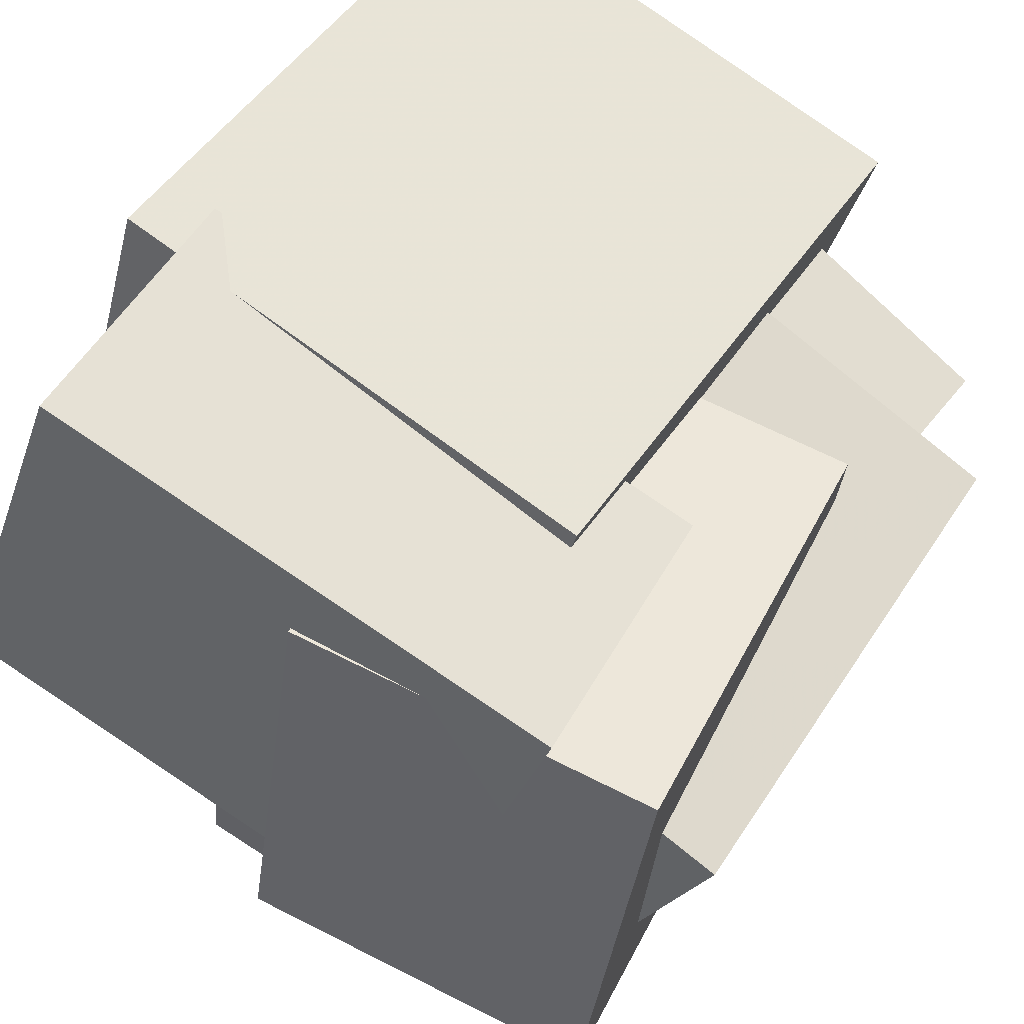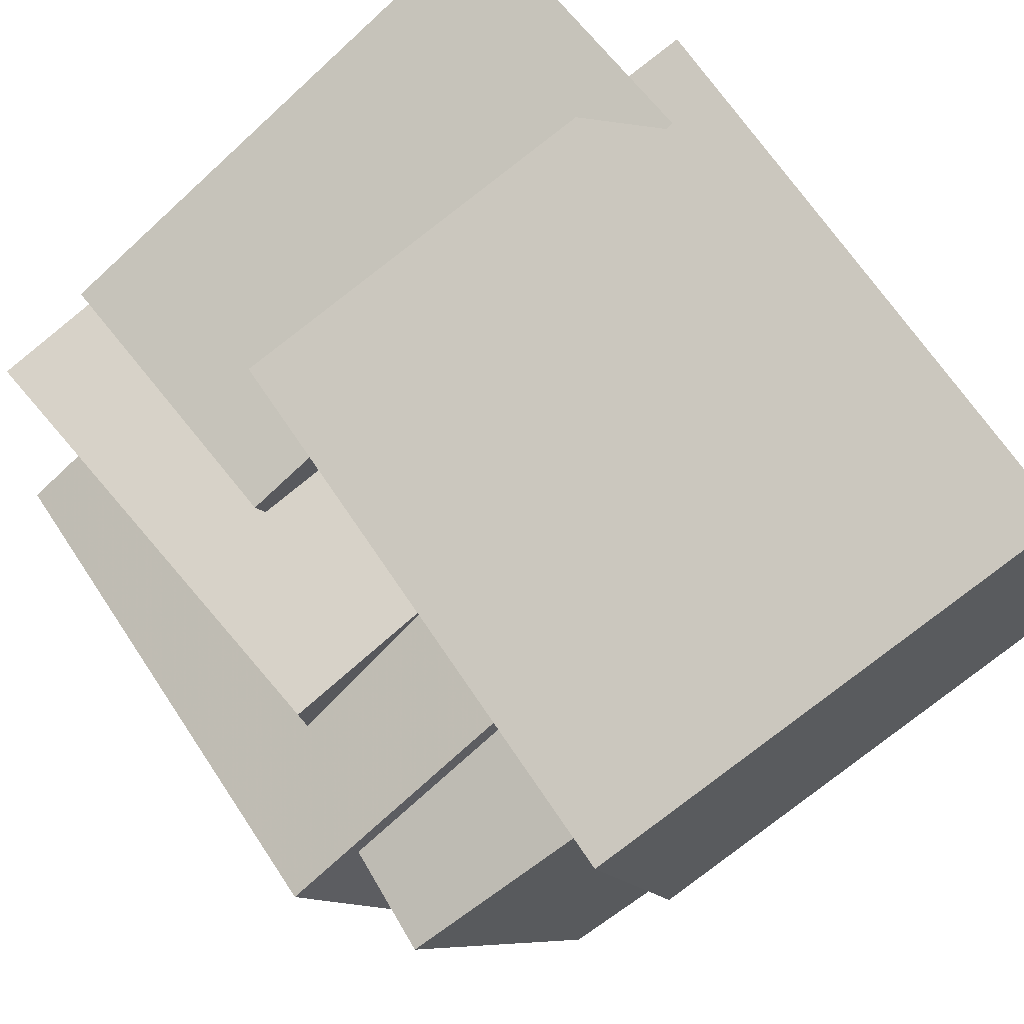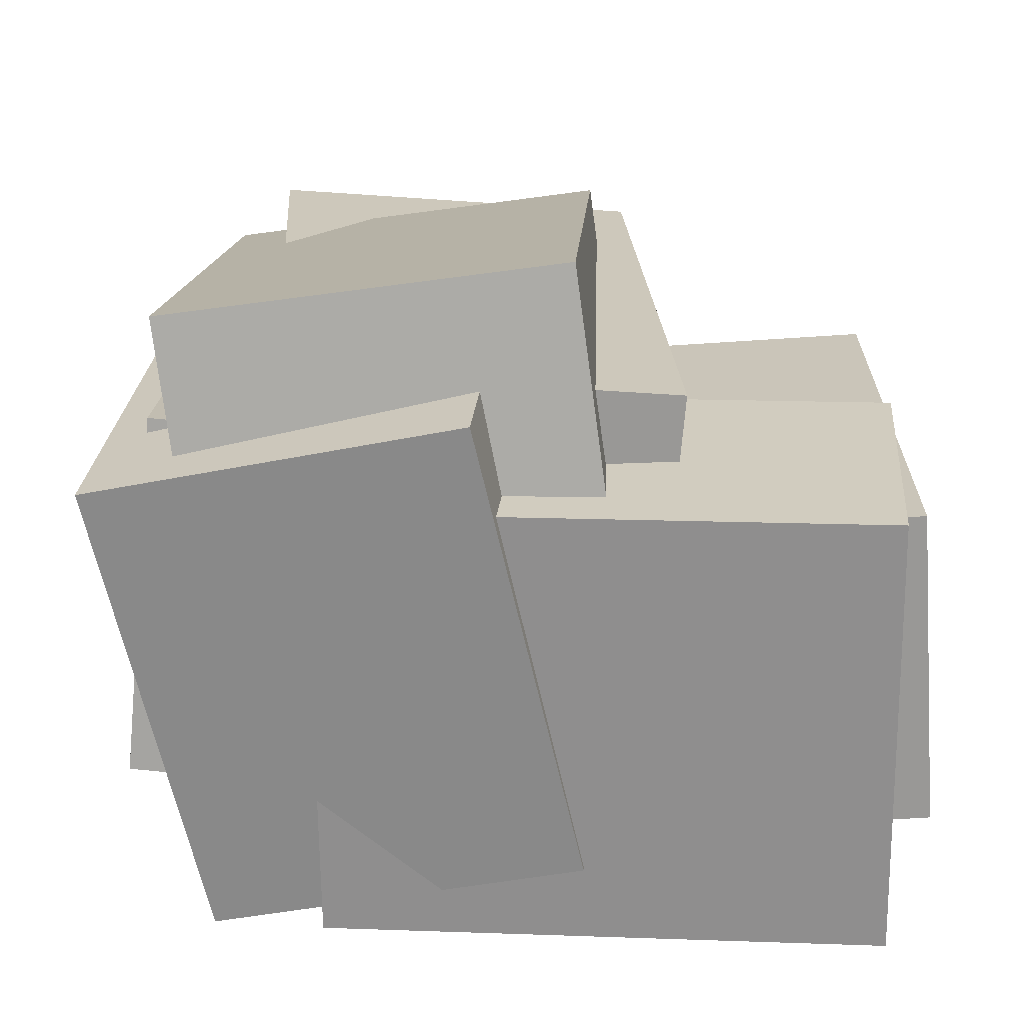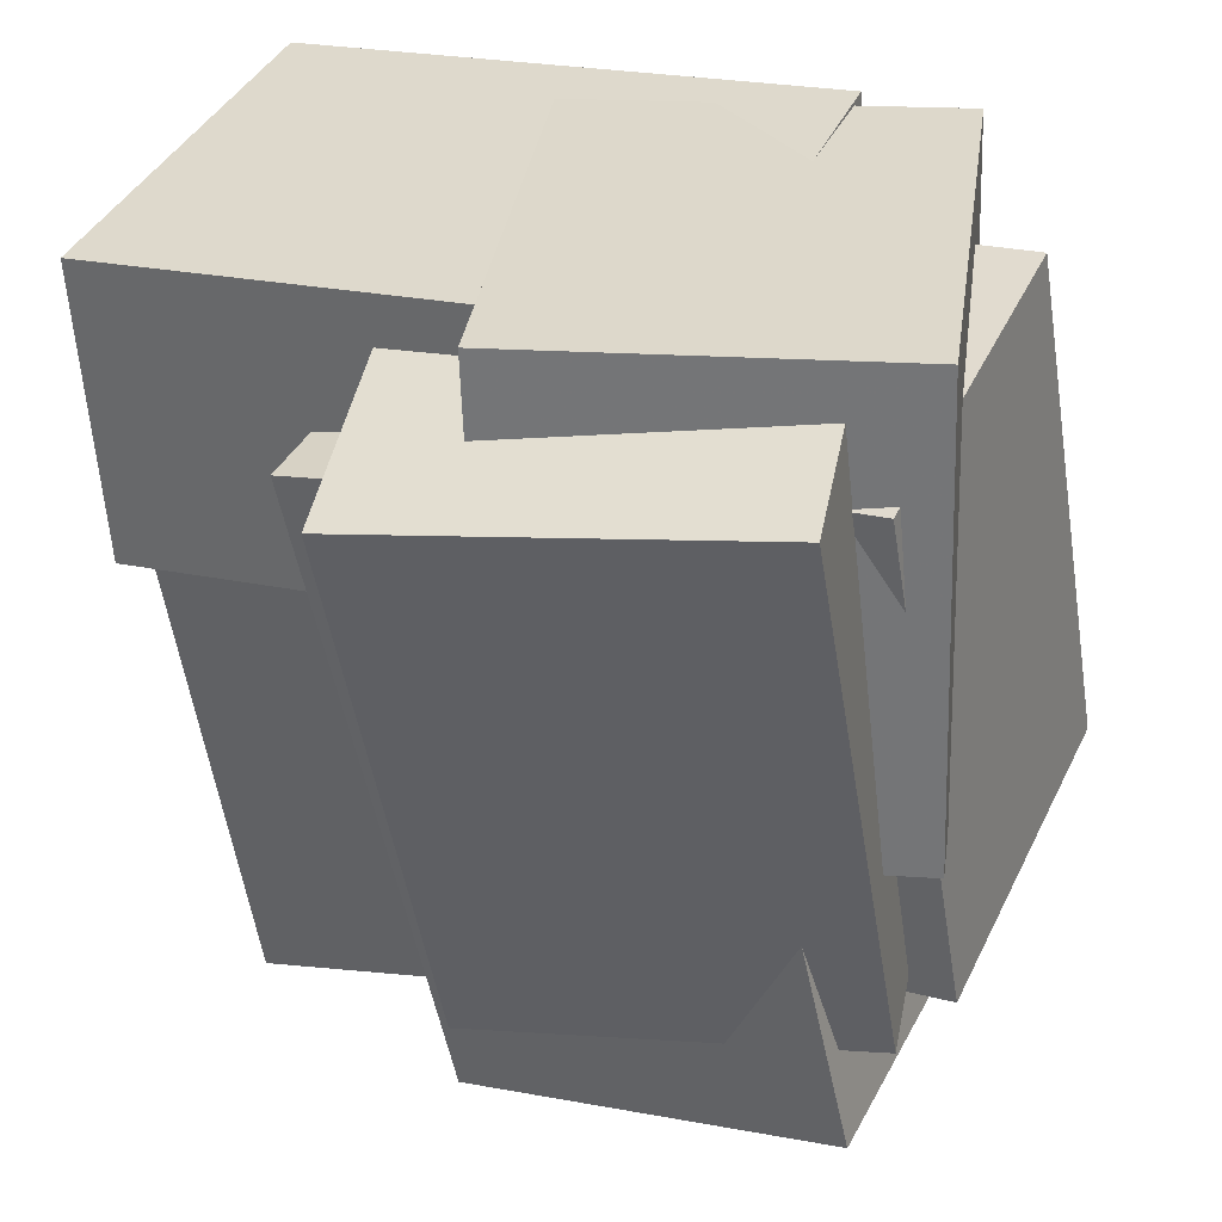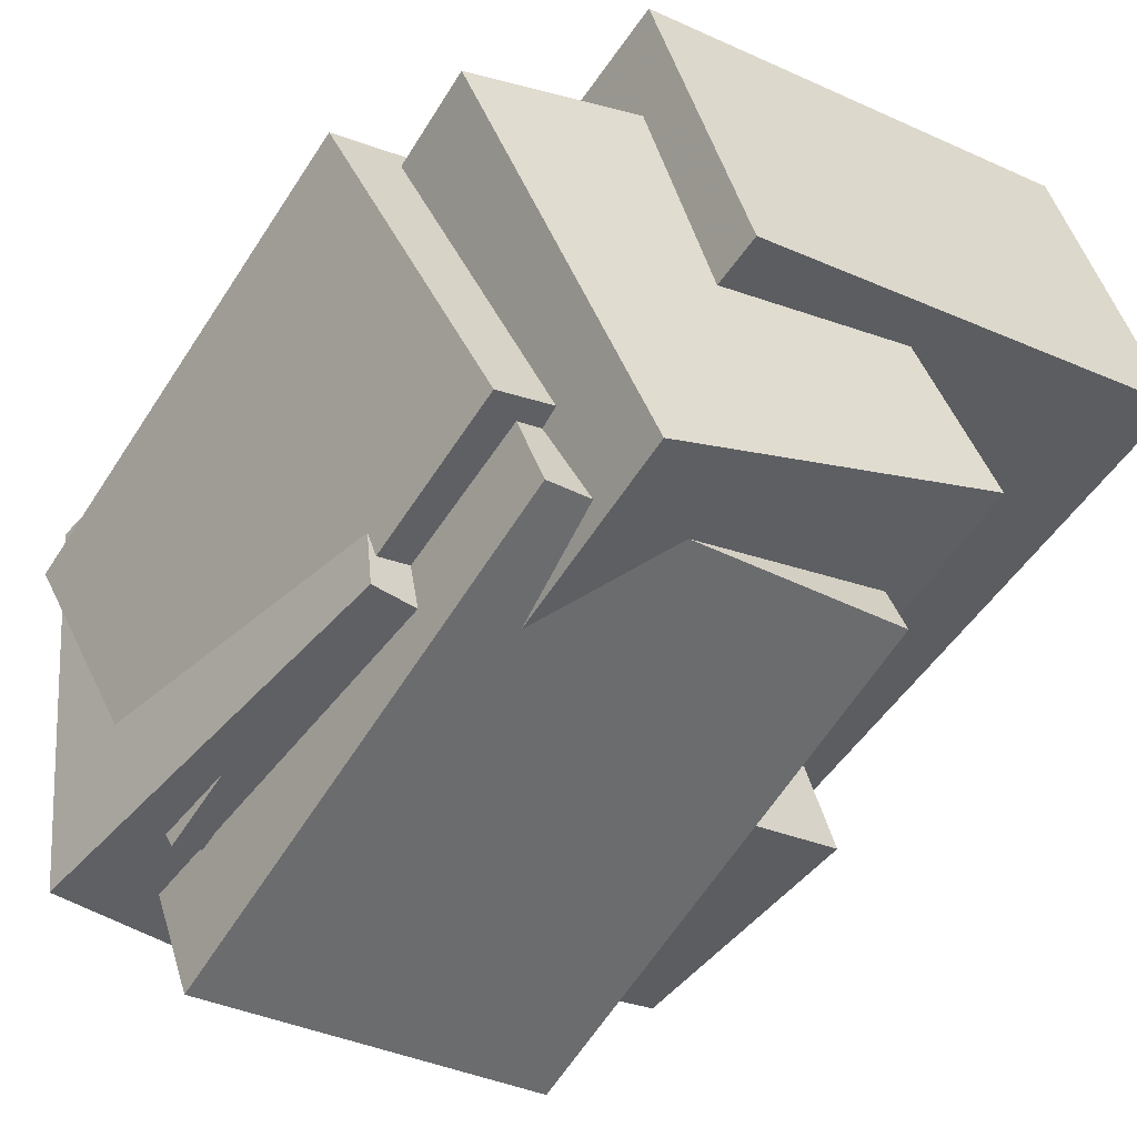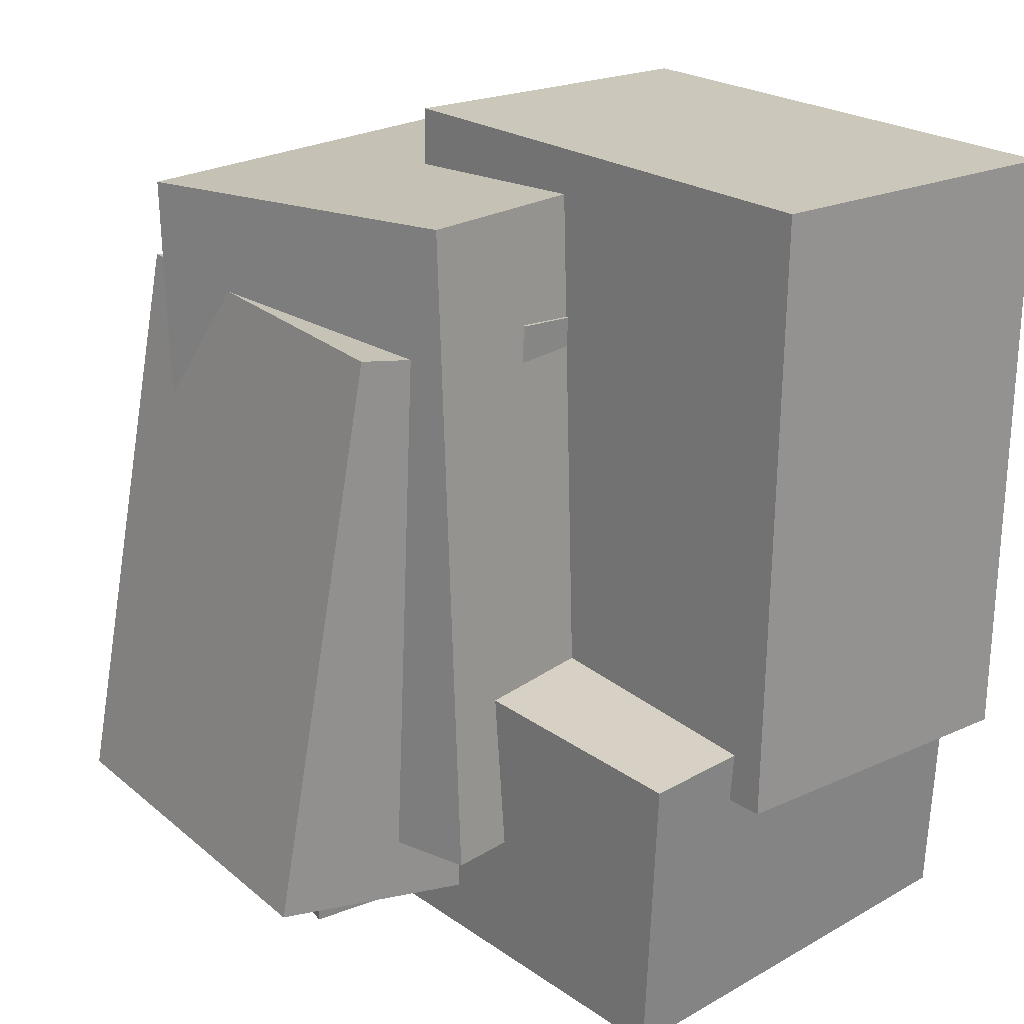
<metadata>
{"format":"obj","ext":"obj","renderer":"f3d","projection":"perspective","resolution":1024,"background":"white","views":[{"elev":48.5,"azim":32.3,"up":"+Z"},{"elev":68.3,"azim":146.3,"up":"+Z"},{"elev":-67.4,"azim":-159.3,"up":"+Y"},{"elev":-56.8,"azim":8.5,"up":"+Z"},{"elev":-52.3,"azim":146.3,"up":"+Z"},{"elev":22.1,"azim":-113.5,"up":"+Y"}]}
</metadata>
<code>
v -0.4638 -0.5352 -0.09021
v -0.277 -0.5195 0.4229
v -0.4934 -0.1752 -0.09046
v -0.3066 -0.1595 0.4226
v 0.1637 -0.4838 -0.3202
v 0.3505 -0.4681 0.1929
v 0.1342 -0.1238 -0.3204
v 0.3209 -0.1081 0.1927
f 1.0 7.0 5.0
f 1.0 3.0 7.0
f 1.0 4.0 3.0
f 1.0 2.0 4.0
f 3.0 8.0 7.0
f 3.0 4.0 8.0
f 5.0 7.0 8.0
f 5.0 8.0 6.0
f 1.0 5.0 6.0
f 1.0 6.0 2.0
f 2.0 6.0 8.0
f 2.0 8.0 4.0
v -0.05275 -0.5204 -0.3627
v 0.02507 -0.4999 0.2115
v -0.1183 0.05138 -0.3742
v -0.04052 0.07187 0.2
v 0.3969 -0.4701 -0.4254
v 0.4748 -0.4496 0.1487
v 0.3314 0.1017 -0.4369
v 0.4092 0.1222 0.1372
f 9.0 15.0 13.0
f 9.0 11.0 15.0
f 9.0 12.0 11.0
f 9.0 10.0 12.0
f 11.0 16.0 15.0
f 11.0 12.0 16.0
f 13.0 15.0 16.0
f 13.0 16.0 14.0
f 9.0 13.0 14.0
f 9.0 14.0 10.0
f 10.0 14.0 16.0
f 10.0 16.0 12.0
v -0.2147 -0.4046 -0.4632
v -0.1127 -0.4822 -0.01601
v -0.2085 0.2995 -0.3425
v -0.1066 0.2219 0.1048
v 0.2551 -0.3907 -0.5679
v 0.357 -0.4683 -0.1207
v 0.2612 0.3134 -0.4472
v 0.3632 0.2358 6.726e-05
f 17.0 23.0 21.0
f 17.0 19.0 23.0
f 17.0 20.0 19.0
f 17.0 18.0 20.0
f 19.0 24.0 23.0
f 19.0 20.0 24.0
f 21.0 23.0 24.0
f 21.0 24.0 22.0
f 17.0 21.0 22.0
f 17.0 22.0 18.0
f 18.0 22.0 24.0
f 18.0 24.0 20.0
v -0.2748 -0.3485 -0.2506
v -0.03488 -0.3592 0.2533
v -0.228 0.4516 -0.2558
v 0.01192 0.4408 0.2481
v 0.1515 -0.3747 -0.4541
v 0.3914 -0.3855 0.04983
v 0.1983 0.4253 -0.4593
v 0.4382 0.4145 0.04464
f 25.0 31.0 29.0
f 25.0 27.0 31.0
f 25.0 28.0 27.0
f 25.0 26.0 28.0
f 27.0 32.0 31.0
f 27.0 28.0 32.0
f 29.0 31.0 32.0
f 29.0 32.0 30.0
f 25.0 29.0 30.0
f 25.0 30.0 26.0
f 26.0 30.0 32.0
f 26.0 32.0 28.0
v -0.1849 -0.3462 -0.1949
v 0.005381 -0.3931 0.1991
v -0.1774 0.3046 -0.121
v 0.01284 0.2577 0.273
v 0.3234 -0.3245 -0.4378
v 0.5136 -0.3714 -0.04381
v 0.3308 0.3263 -0.3639
v 0.5211 0.2794 0.03007
f 33.0 39.0 37.0
f 33.0 35.0 39.0
f 33.0 36.0 35.0
f 33.0 34.0 36.0
f 35.0 40.0 39.0
f 35.0 36.0 40.0
f 37.0 39.0 40.0
f 37.0 40.0 38.0
f 33.0 37.0 38.0
f 33.0 38.0 34.0
f 34.0 38.0 40.0
f 34.0 40.0 36.0
v -0.3695 -0.2414 0.4393
v 0.242 -0.2398 0.2539
v -0.3669 0.4931 0.4543
v 0.2446 0.4947 0.2689
v -0.4898 -0.2329 0.04271
v 0.1217 -0.2313 -0.1428
v -0.4872 0.5016 0.05767
v 0.1243 0.5032 -0.1278
f 41.0 47.0 45.0
f 41.0 43.0 47.0
f 41.0 44.0 43.0
f 41.0 42.0 44.0
f 43.0 48.0 47.0
f 43.0 44.0 48.0
f 45.0 47.0 48.0
f 45.0 48.0 46.0
f 41.0 45.0 46.0
f 41.0 46.0 42.0
f 42.0 46.0 48.0
f 42.0 48.0 44.0

</code>
